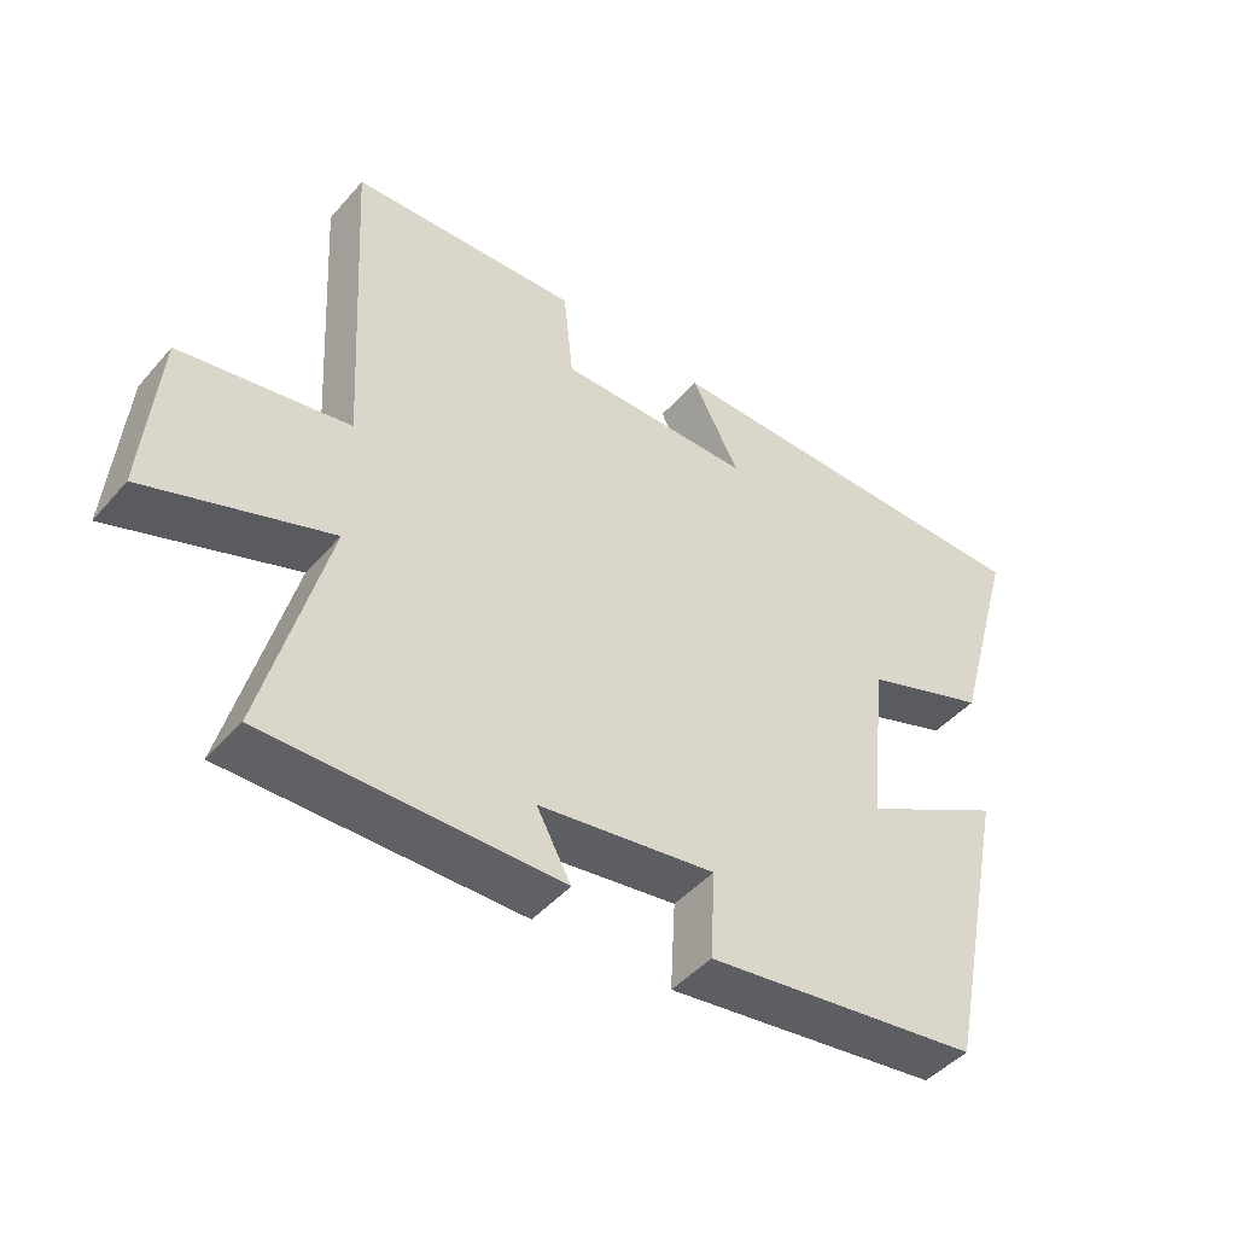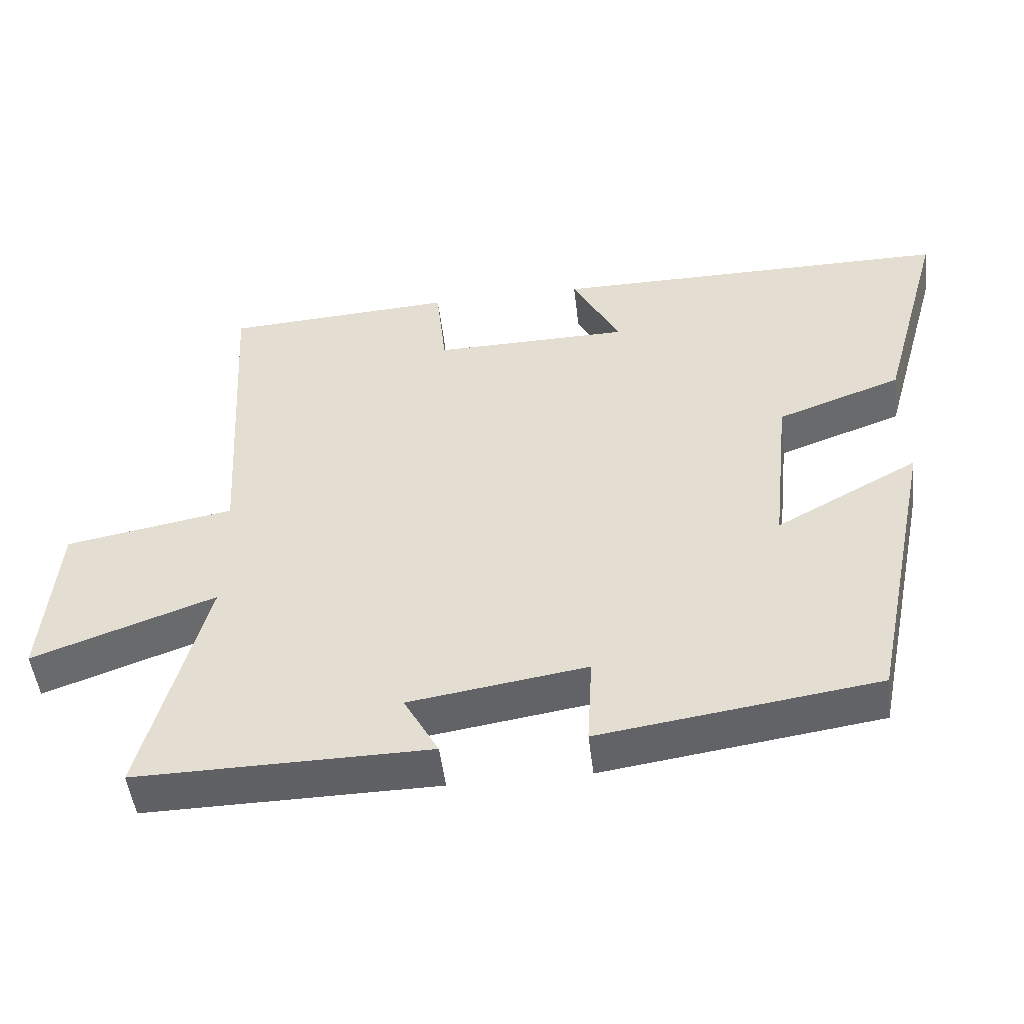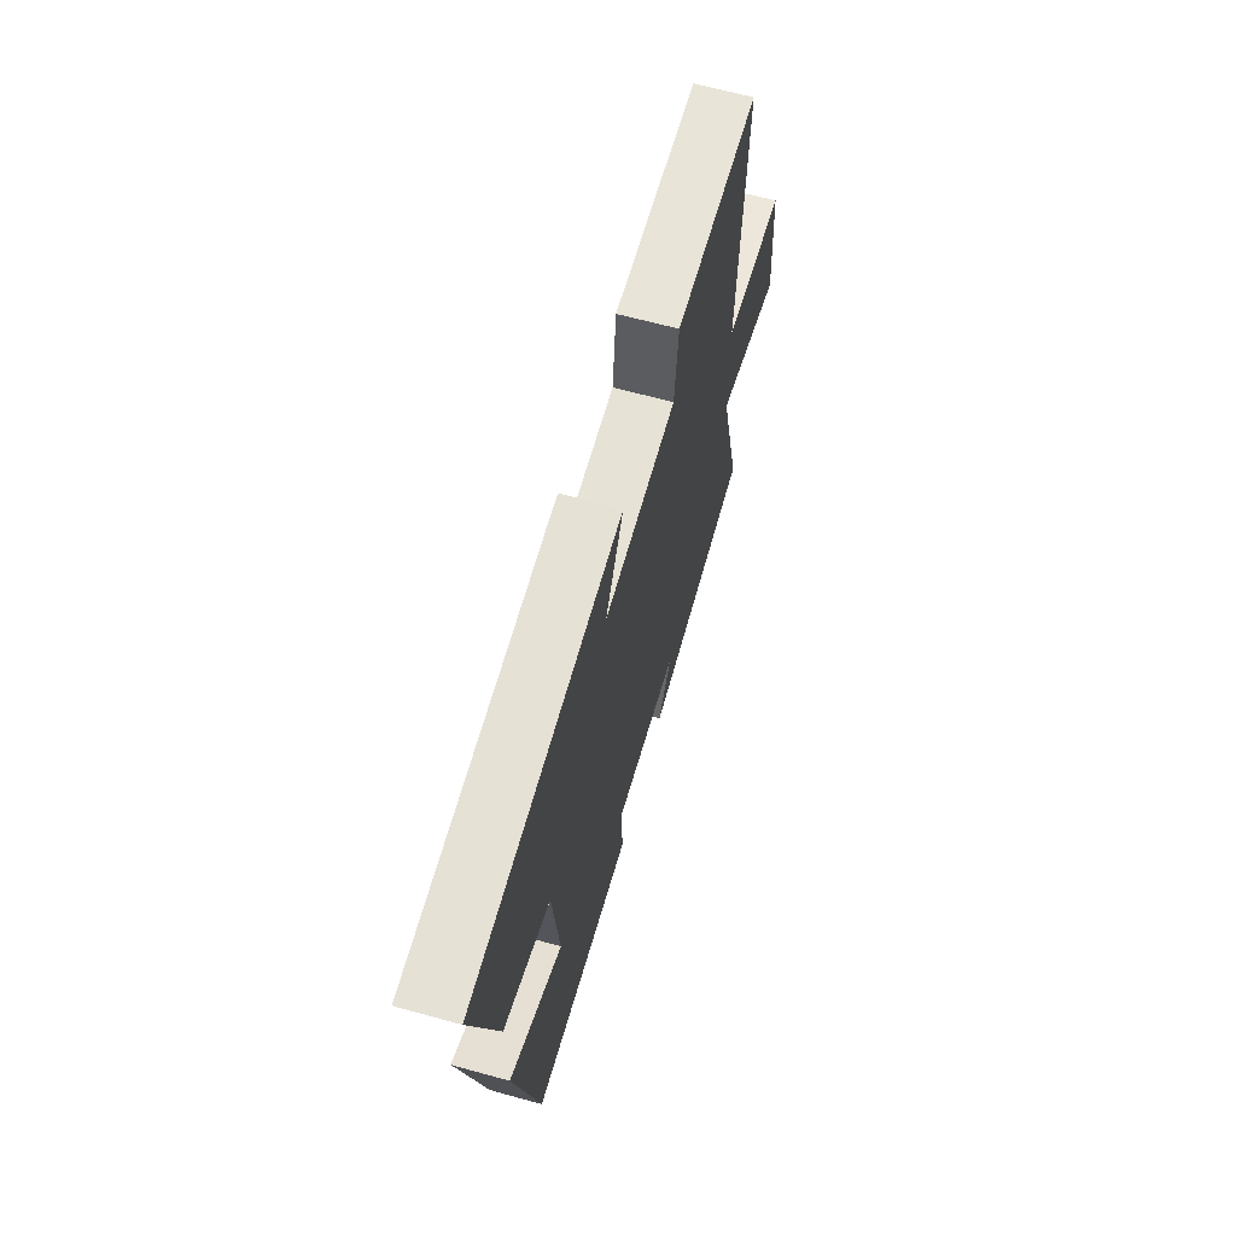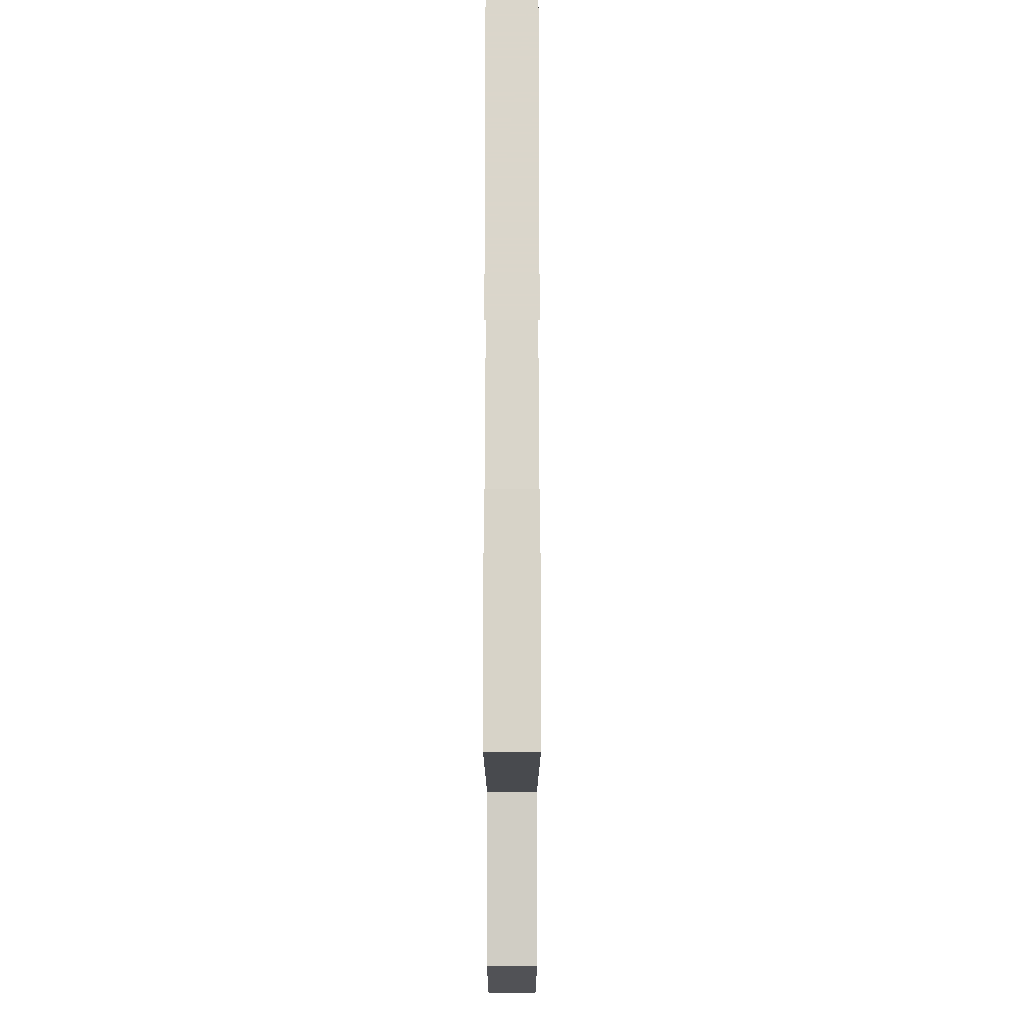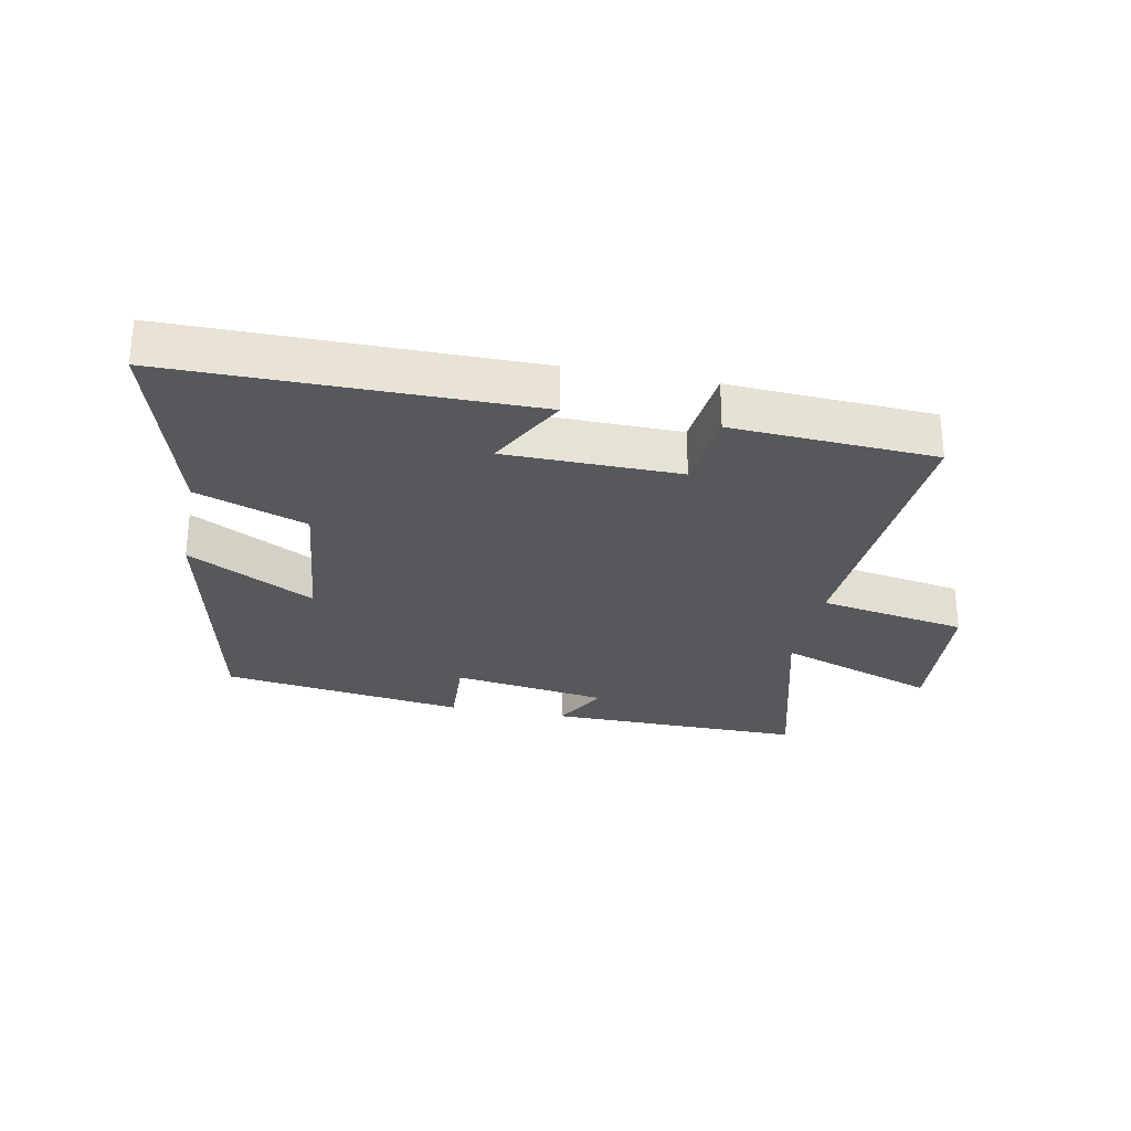
<metadata>
{"format":"obj","ext":"obj","renderer":"f3d","projection":"perspective","resolution":1024,"background":"white","views":[{"elev":-46.1,"azim":141.5,"up":"+Z"},{"elev":-49.4,"azim":-173.2,"up":"+Z"},{"elev":64.9,"azim":-74.5,"up":"+Z"},{"elev":73.6,"azim":90.0,"up":"+Z"},{"elev":-27.8,"azim":-11.1,"up":"+Y"}]}
</metadata>
<code>
v 0.527 0.07 0.481
v 0.5 0.07 0.018
v 0.738 0.07 -0.025
v 0.758 0.07 -0.263
v 0.5 0.07 -0.17
v 0.588 0.07 -0.505
v 0.175 0.07 -0.5
v 0.224 0.07 -0.411
v -0.026 0.07 -0.373
v -0.019 0.07 -0.5
v -0.41 0.07 -0.444
v -0.5 0.07 -0.014
v -0.298 0.07 -0.124
v -0.324 0.07 0.118
v -0.5 0.07 0.182
v -0.59 0.07 0.501
v -0.022 0.07 0.5
v -0.09 0.07 0.371
v 0.188 0.07 0.367
v 0.202 0.07 0.5
v 0.527 0 0.481
v 0.5 0 0.018
v 0.738 0 -0.025
v 0.758 0 -0.263
v 0.5 0 -0.17
v 0.588 0 -0.505
v 0.175 0 -0.5
v 0.224 0 -0.411
v -0.026 0 -0.373
v -0.019 0 -0.5
v -0.41 0 -0.444
v -0.5 0 -0.014
v -0.298 0 -0.124
v -0.324 0 0.118
v -0.5 0 0.182
v -0.59 0 0.501
v -0.022 0 0.5
v -0.09 0 0.371
v 0.188 0 0.367
v 0.202 0 0.5
f 19 20 1 2
f 18 19 2
f 16 17 18
f 15 16 18
f 14 15 18
f 13 14 18 2
f 11 12 13
f 10 11 13
f 9 10 13
f 8 9 13 2
f 5 6 7 8
f 5 8 2
f 2 3 4 5
f 22 21 40 39
f 22 39 38
f 38 37 36
f 38 36 35
f 38 35 34
f 22 38 34 33
f 33 32 31
f 33 31 30
f 33 30 29
f 22 33 29 28
f 28 27 26 25
f 22 28 25
f 25 24 23 22
f 1 21 22 2
f 2 22 23 3
f 3 23 24 4
f 4 24 25 5
f 5 25 26 6
f 6 26 27 7
f 7 27 28 8
f 8 28 29 9
f 9 29 30 10
f 10 30 31 11
f 11 31 32 12
f 12 32 33 13
f 13 33 34 14
f 14 34 35 15
f 15 35 36 16
f 16 36 37 17
f 17 37 38 18
f 18 38 39 19
f 19 39 40 20
f 20 40 21 1

</code>
